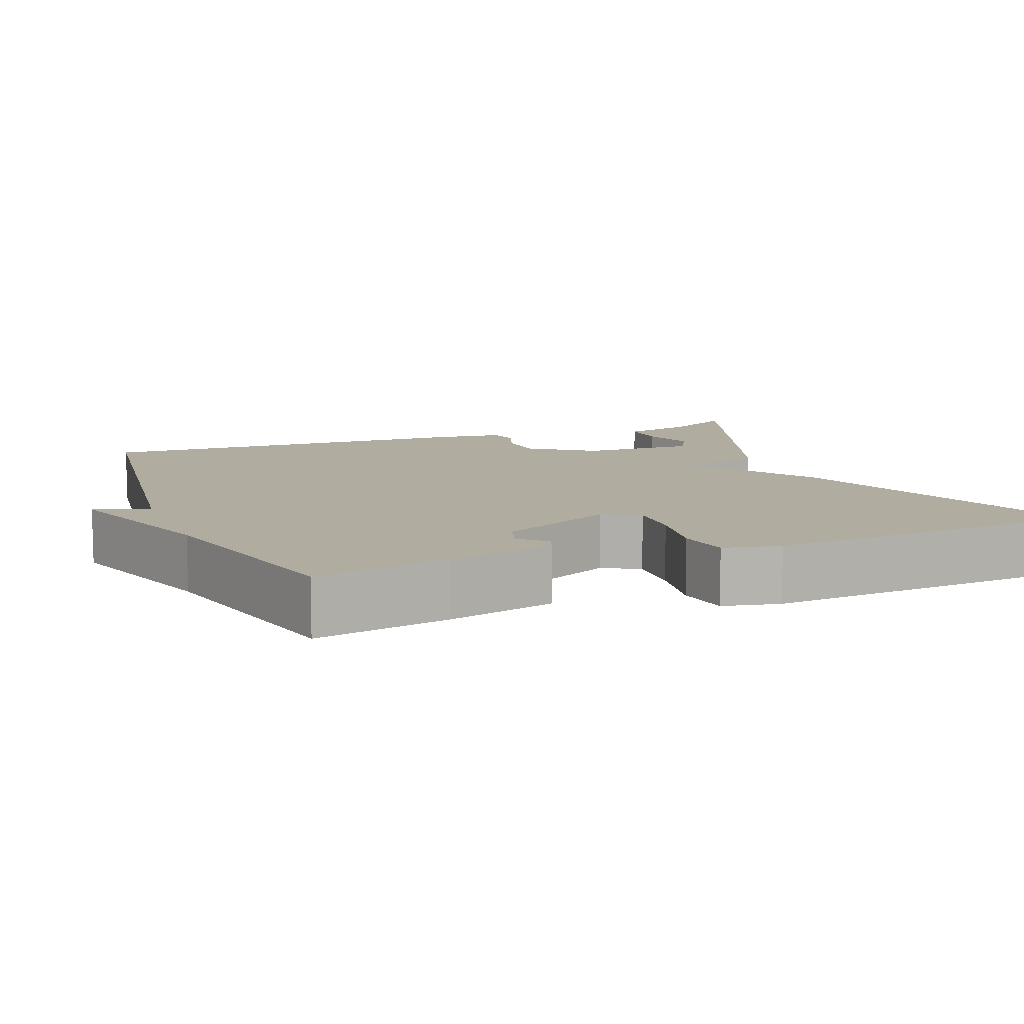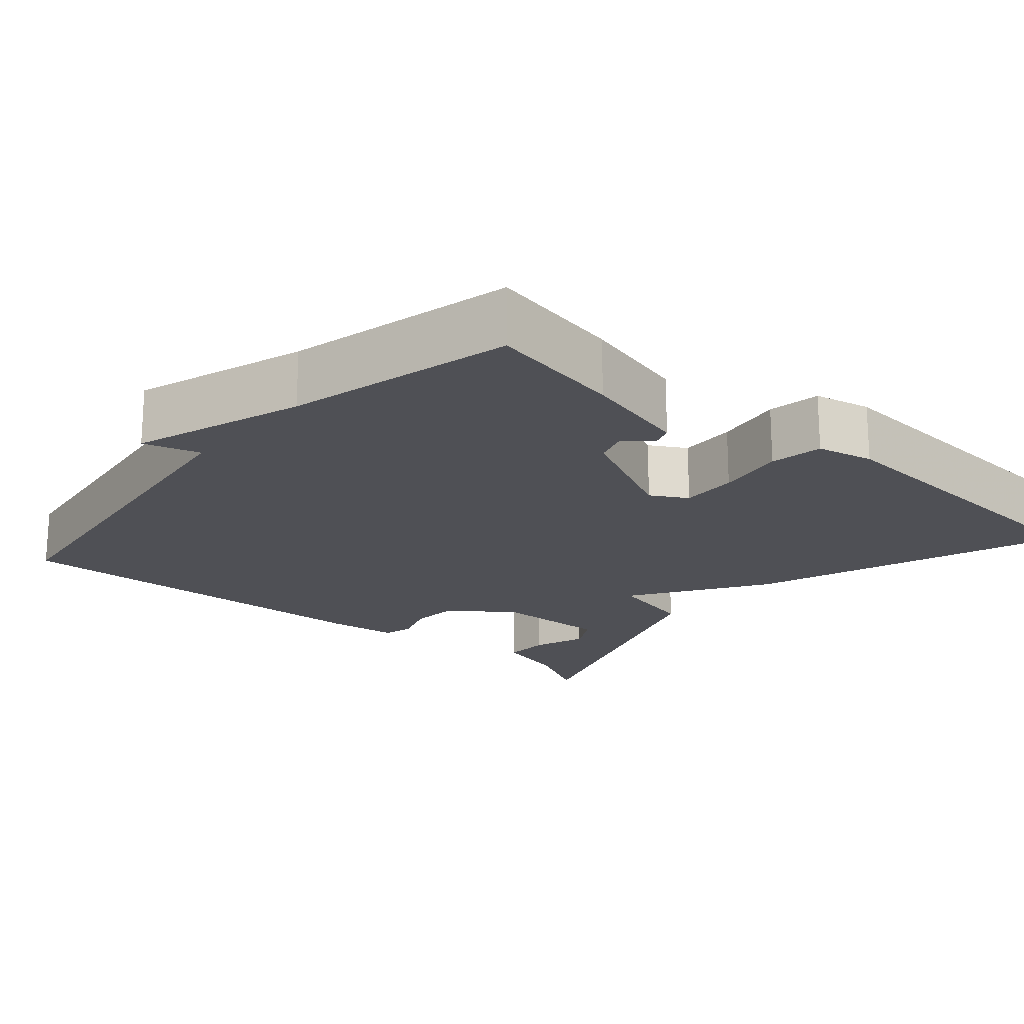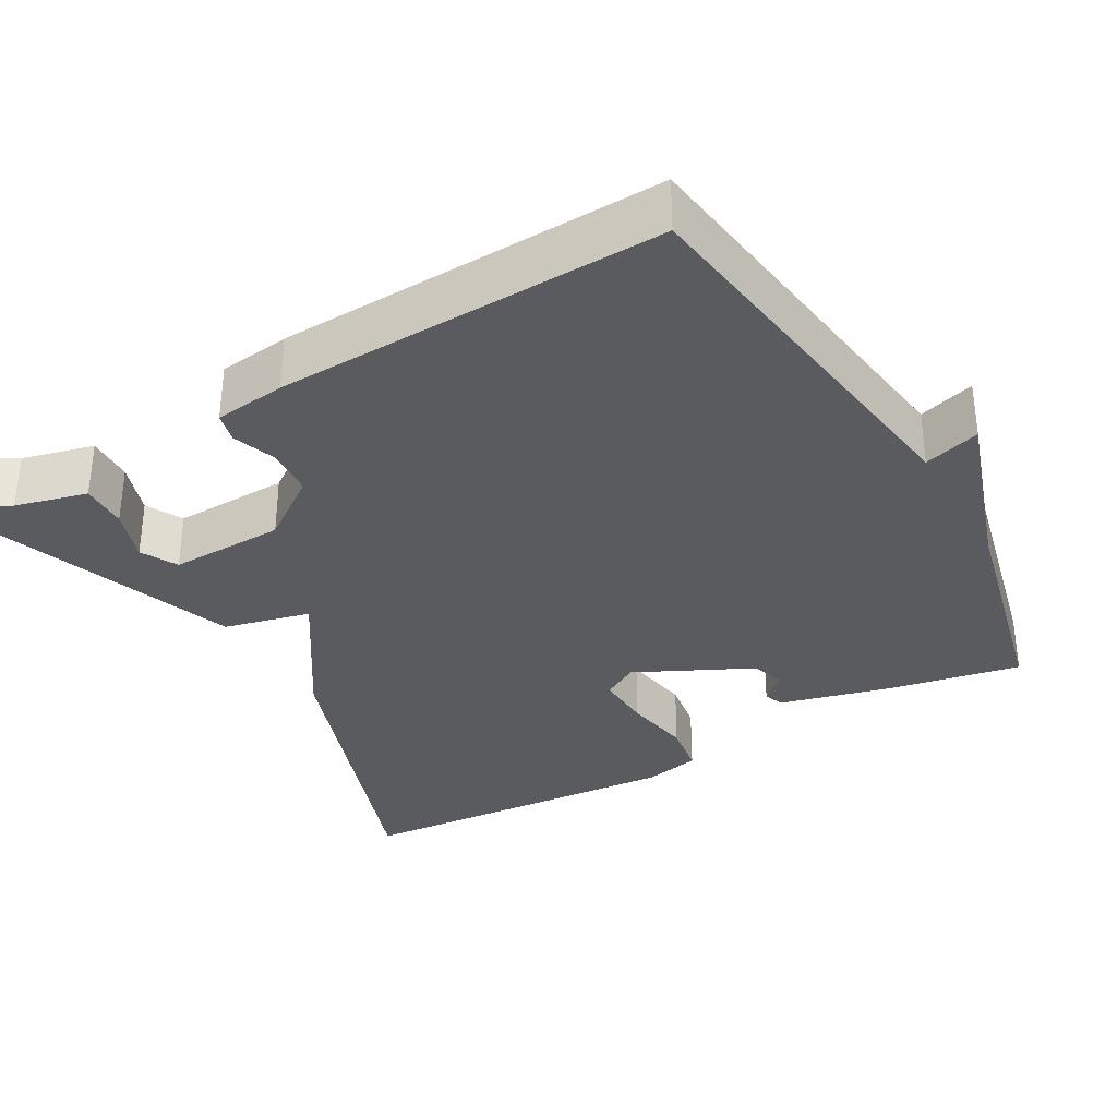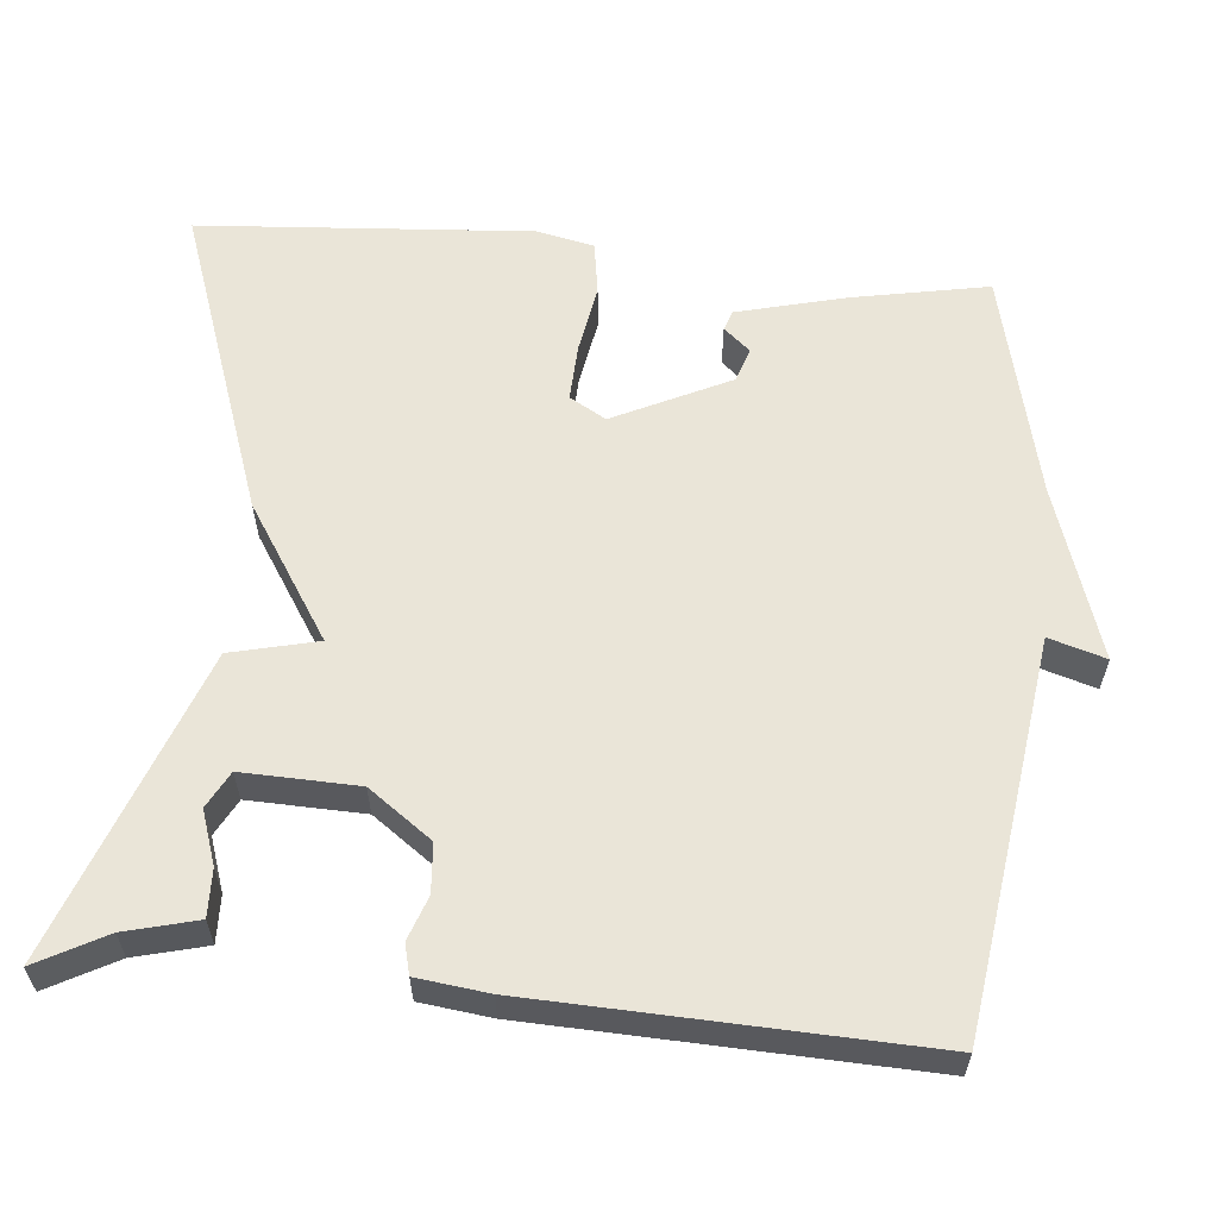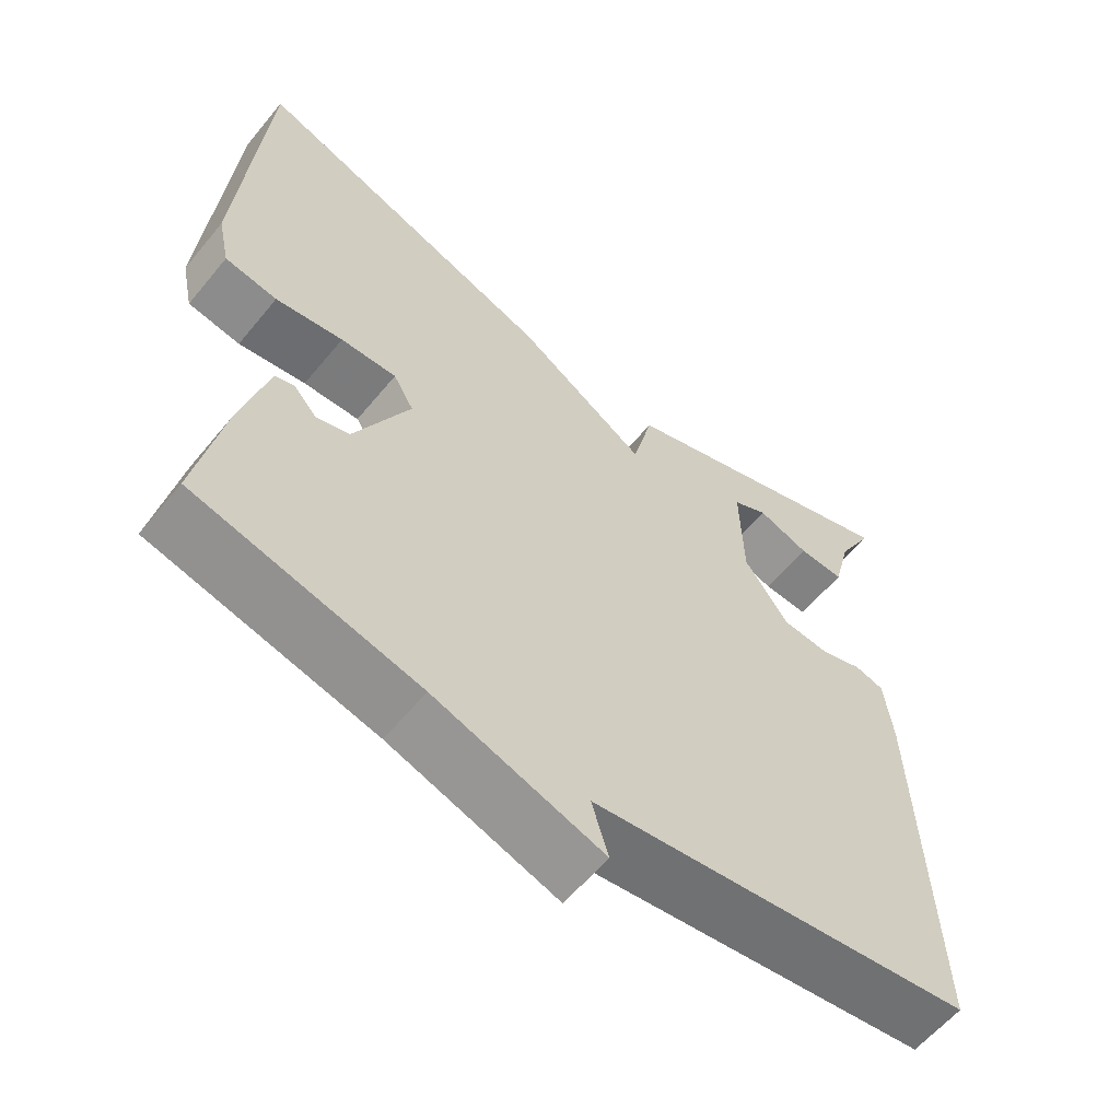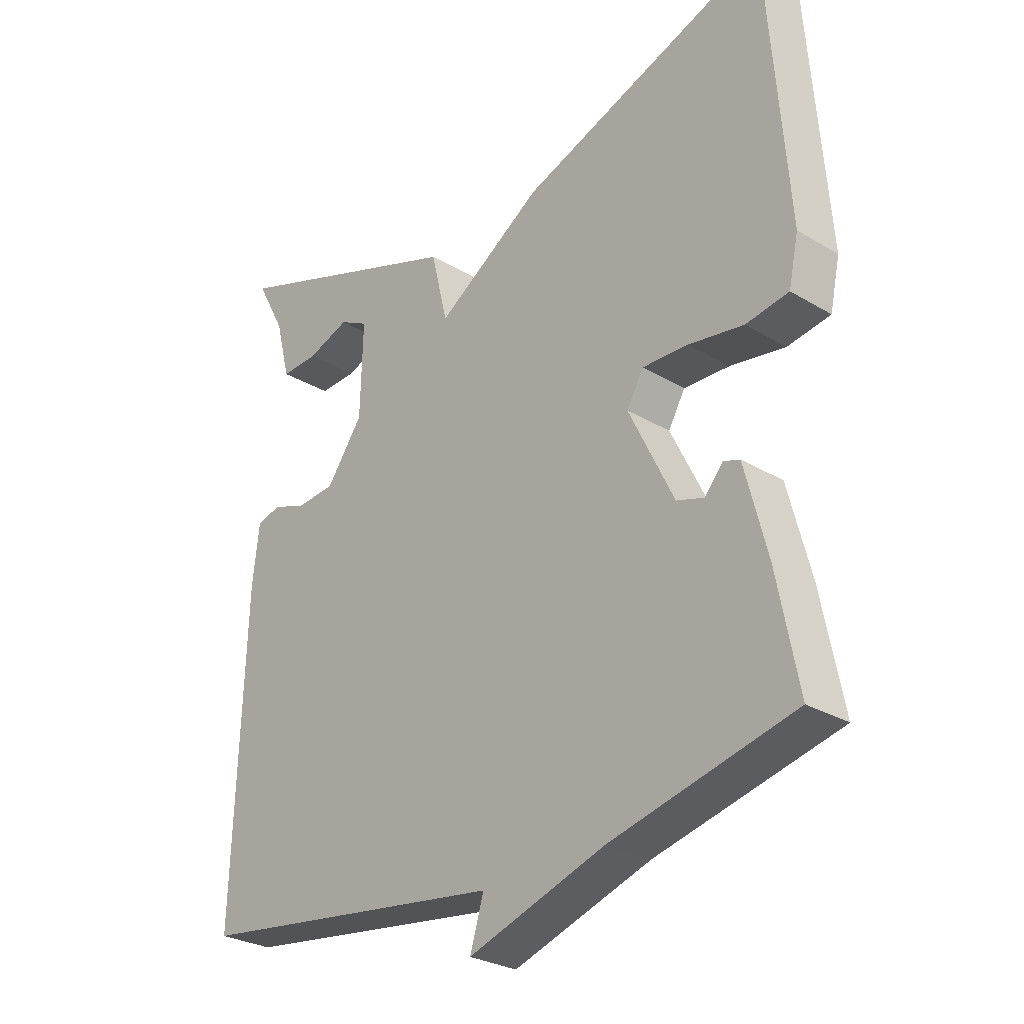
<metadata>
{"format":"obj","ext":"obj","renderer":"f3d","projection":"perspective","resolution":1024,"background":"white","views":[{"elev":10.0,"azim":-111.5,"up":"+Y"},{"elev":-19.4,"azim":-131.0,"up":"+Y"},{"elev":-33.5,"azim":119.7,"up":"+Y"},{"elev":59.6,"azim":95.5,"up":"+Y"},{"elev":-59.7,"azim":-39.2,"up":"+Z"},{"elev":-28.3,"azim":-132.1,"up":"+Z"}]}
</metadata>
<code>
v -0.5 0.07 -0.5
v -0.466 0.07 -0.324
v -0.43 0.07 -0.184
v -0.404 0.07 -0.175
v -0.374 0.07 -0.209
v -0.33 0.07 -0.195
v -0.257 0.07 -0.045
v -0.284 0.07 0.002
v -0.358 0.07 -0.001
v -0.447 0.07 -0.016
v -0.516 0.07 -0.005
v -0.532 0.07 0.069
v -0.5 0.07 0.5
v -0.096 0.07 0.356
v 0.077 0.07 0.244
v 0.104 0.07 0.356
v 0.5 0.07 0.5
v 0.452 0.07 0.411
v 0.428 0.07 0.318
v 0.367 0.07 0.32
v 0.298 0.07 0.344
v 0.251 0.07 0.319
v 0.255 0.07 0.17
v 0.314 0.07 0.088
v 0.377 0.07 0.083
v 0.433 0.07 0.103
v 0.472 0.07 0.093
v 0.483 0.07 0.001
v 0.5 0.07 -0.5
v -0.006 0.07 -0.57
v 0.016 0.07 -0.643
v -0.206 0.07 -0.57
v -0.5 0 -0.5
v -0.466 0 -0.324
v -0.43 0 -0.184
v -0.404 0 -0.175
v -0.374 0 -0.209
v -0.33 0 -0.195
v -0.257 0 -0.045
v -0.284 0 0.002
v -0.358 0 -0.001
v -0.447 0 -0.016
v -0.516 0 -0.005
v -0.532 0 0.069
v -0.5 0 0.5
v -0.096 0 0.356
v 0.077 0 0.244
v 0.104 0 0.356
v 0.5 0 0.5
v 0.452 0 0.411
v 0.428 0 0.318
v 0.367 0 0.32
v 0.298 0 0.344
v 0.251 0 0.319
v 0.255 0 0.17
v 0.314 0 0.088
v 0.377 0 0.083
v 0.433 0 0.103
v 0.472 0 0.093
v 0.483 0 0.001
v 0.5 0 -0.5
v -0.006 0 -0.57
v 0.016 0 -0.643
v -0.206 0 -0.57
f 30 31 32
f 32 1 2
f 30 32 2
f 29 30 2
f 28 29 2
f 27 28 2
f 26 27 2
f 25 26 2
f 24 25 2
f 23 24 2
f 22 23 2
f 18 19 20 21
f 16 17 18 21
f 15 16 21 22
f 13 14 15
f 12 13 15
f 11 12 15
f 10 11 15
f 9 10 15
f 8 9 15 22
f 7 8 22
f 6 7 22
f 2 3 4 5
f 2 5 6
f 2 6 22
f 64 63 62
f 34 33 64
f 34 64 62
f 34 62 61
f 34 61 60
f 34 60 59
f 34 59 58
f 34 58 57
f 34 57 56
f 34 56 55
f 34 55 54
f 53 52 51 50
f 53 50 49 48
f 54 53 48 47
f 47 46 45
f 47 45 44
f 47 44 43
f 47 43 42
f 47 42 41
f 54 47 41 40
f 54 40 39
f 54 39 38
f 37 36 35 34
f 38 37 34
f 54 38 34
f 1 33 34 2
f 2 34 35 3
f 3 35 36 4
f 4 36 37 5
f 5 37 38 6
f 6 38 39 7
f 7 39 40 8
f 8 40 41 9
f 9 41 42 10
f 10 42 43 11
f 11 43 44 12
f 12 44 45 13
f 13 45 46 14
f 14 46 47 15
f 15 47 48 16
f 16 48 49 17
f 17 49 50 18
f 18 50 51 19
f 19 51 52 20
f 20 52 53 21
f 21 53 54 22
f 22 54 55 23
f 23 55 56 24
f 24 56 57 25
f 25 57 58 26
f 26 58 59 27
f 27 59 60 28
f 28 60 61 29
f 29 61 62 30
f 30 62 63 31
f 31 63 64 32
f 32 64 33 1

</code>
